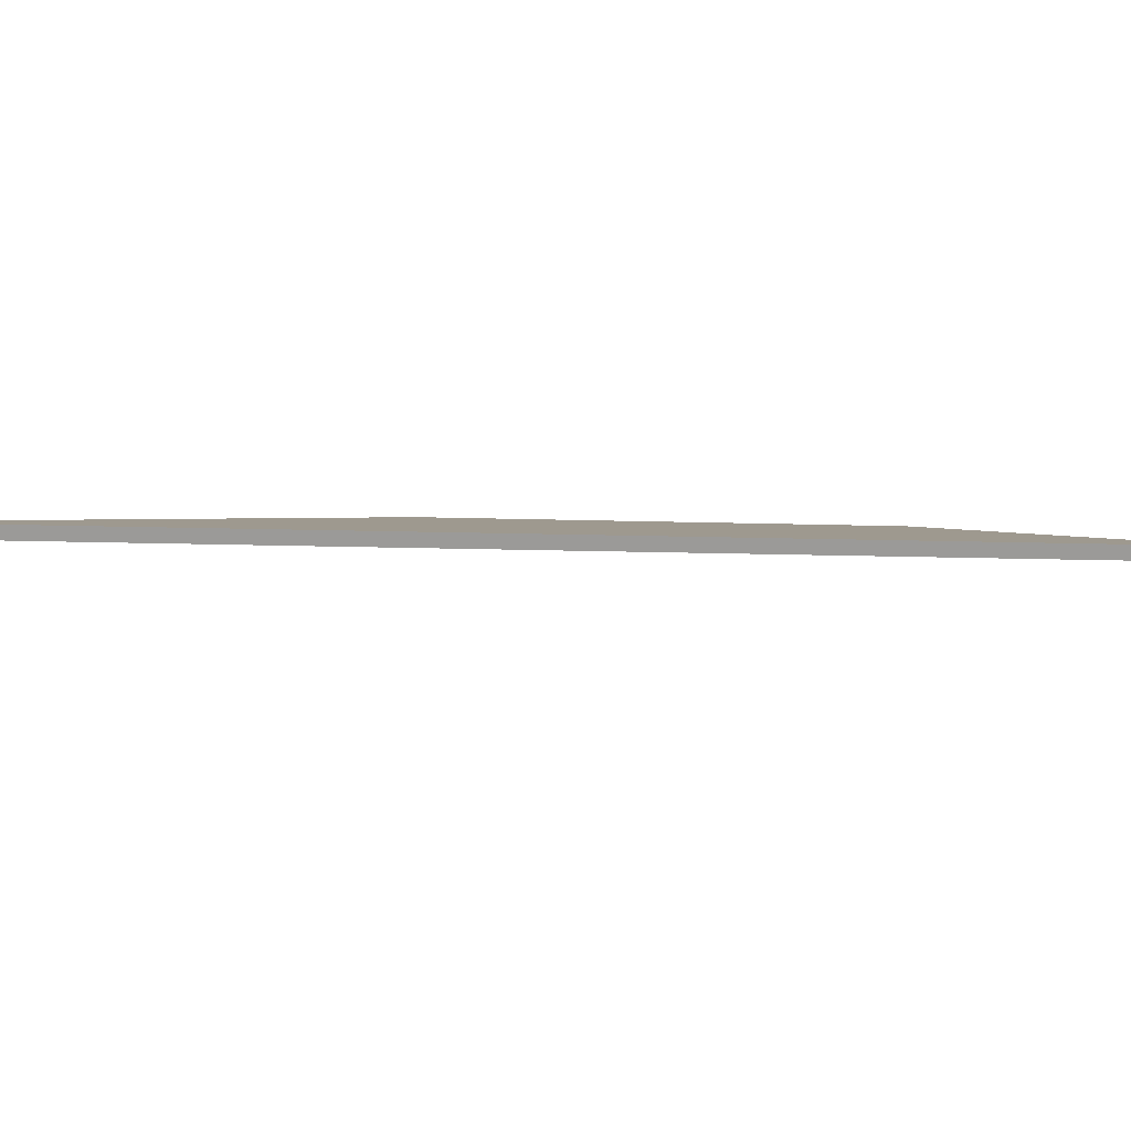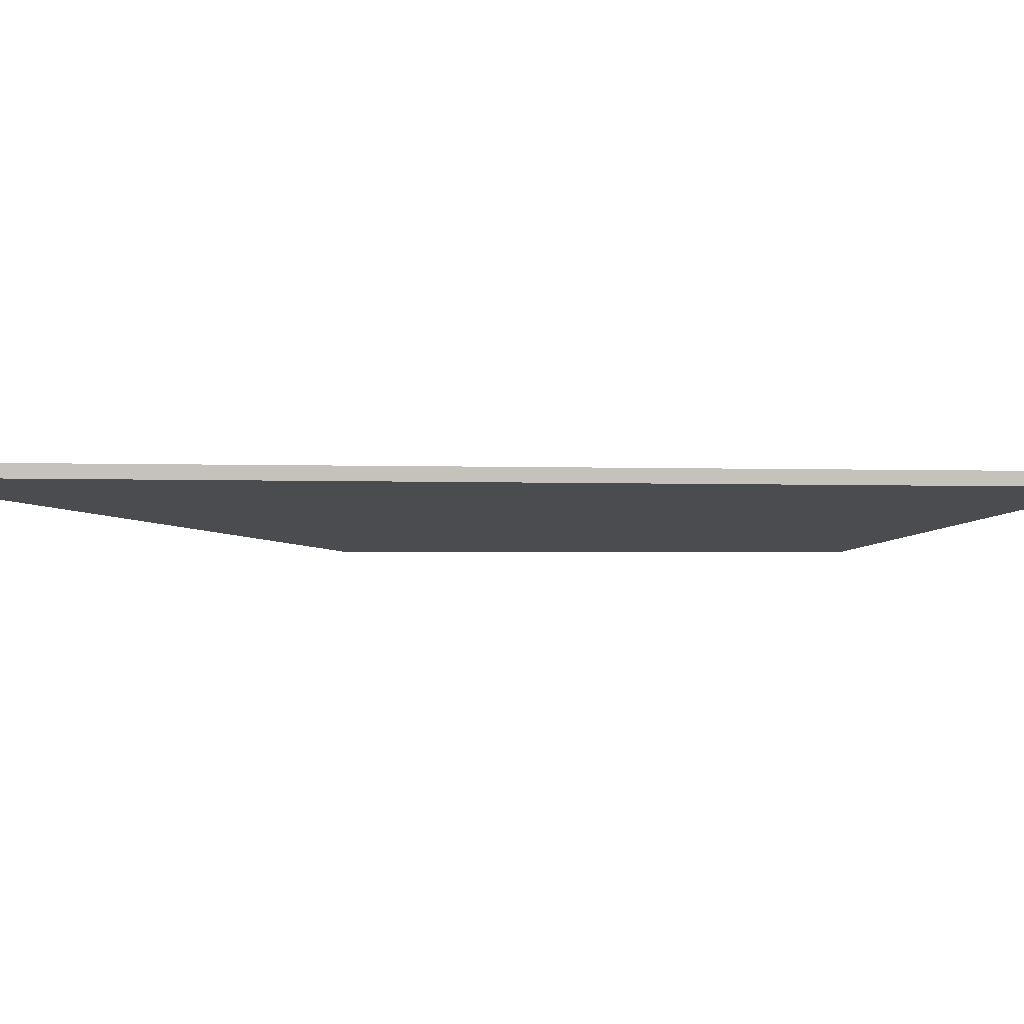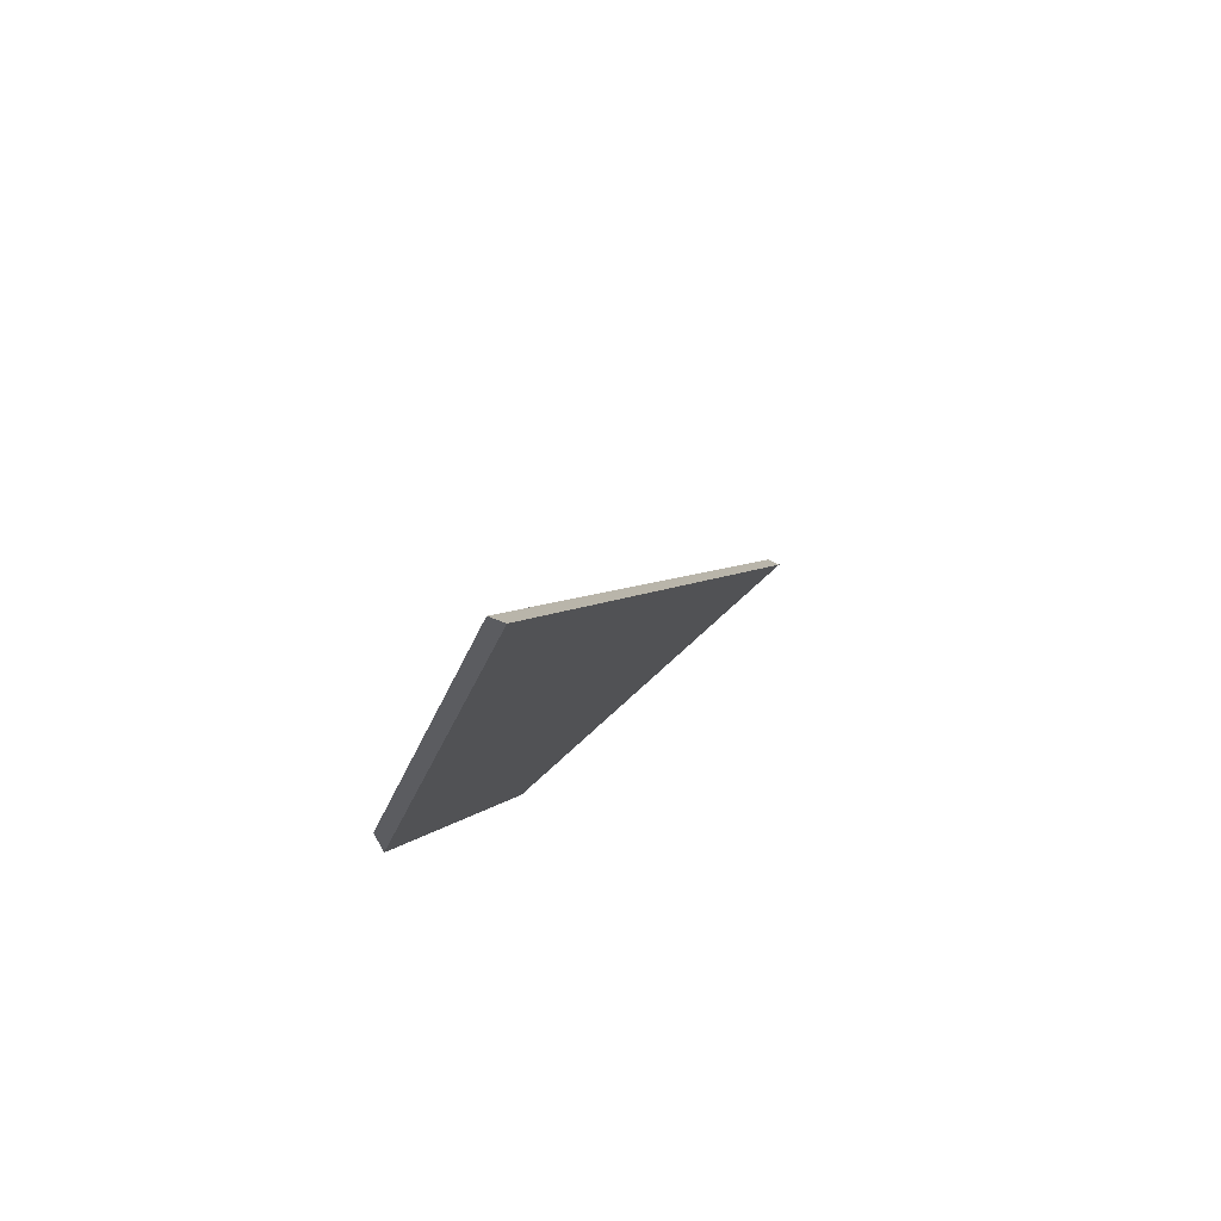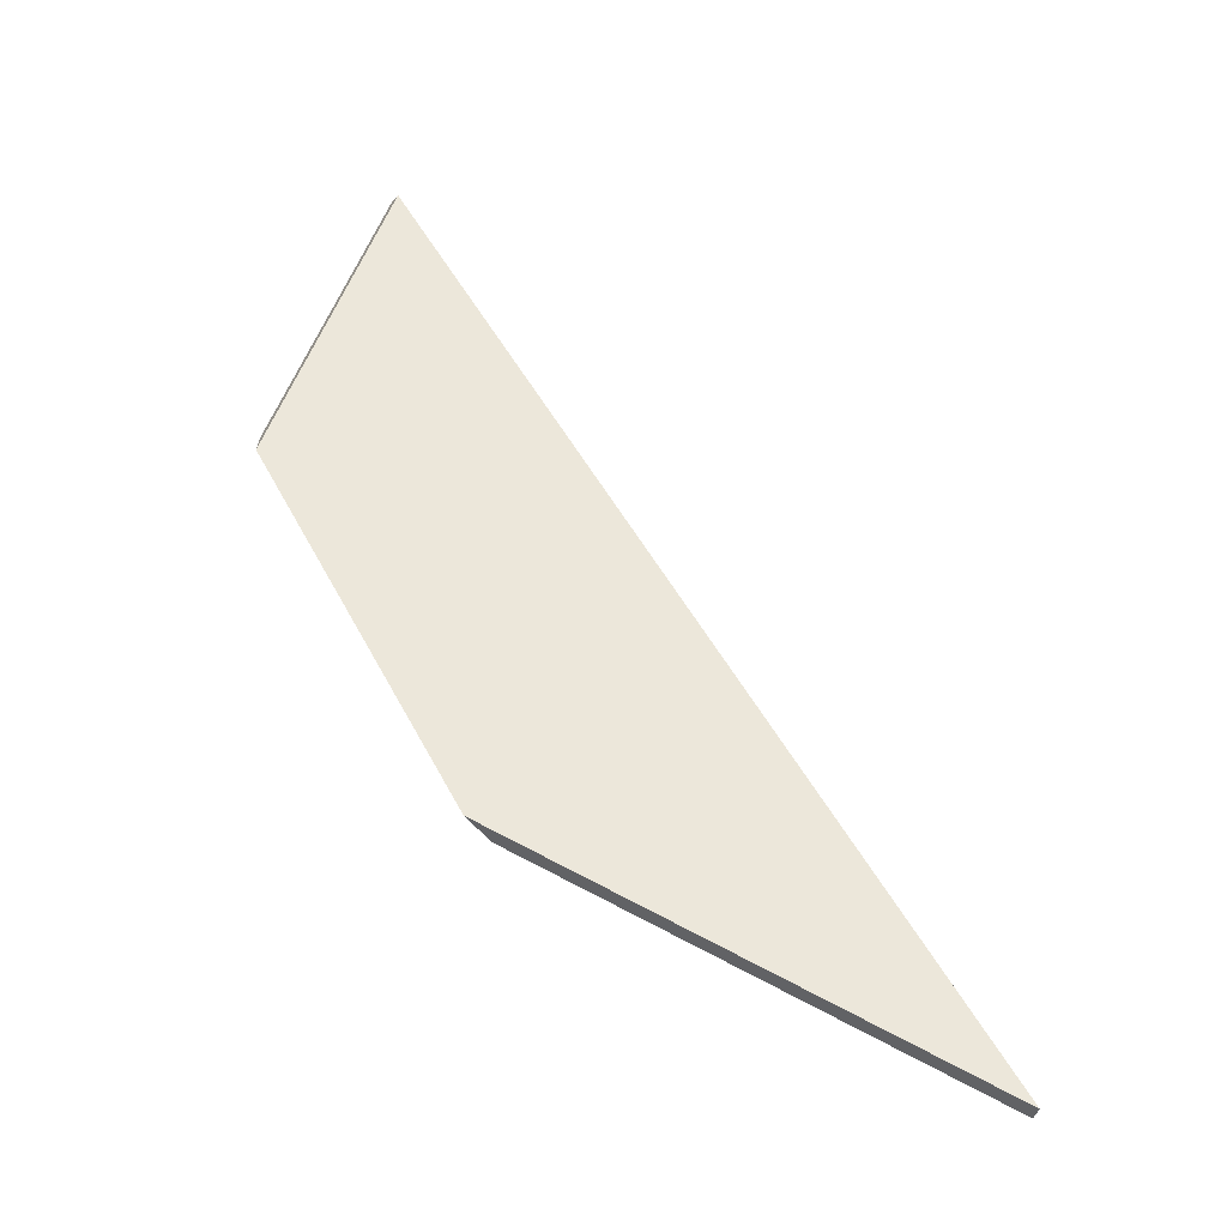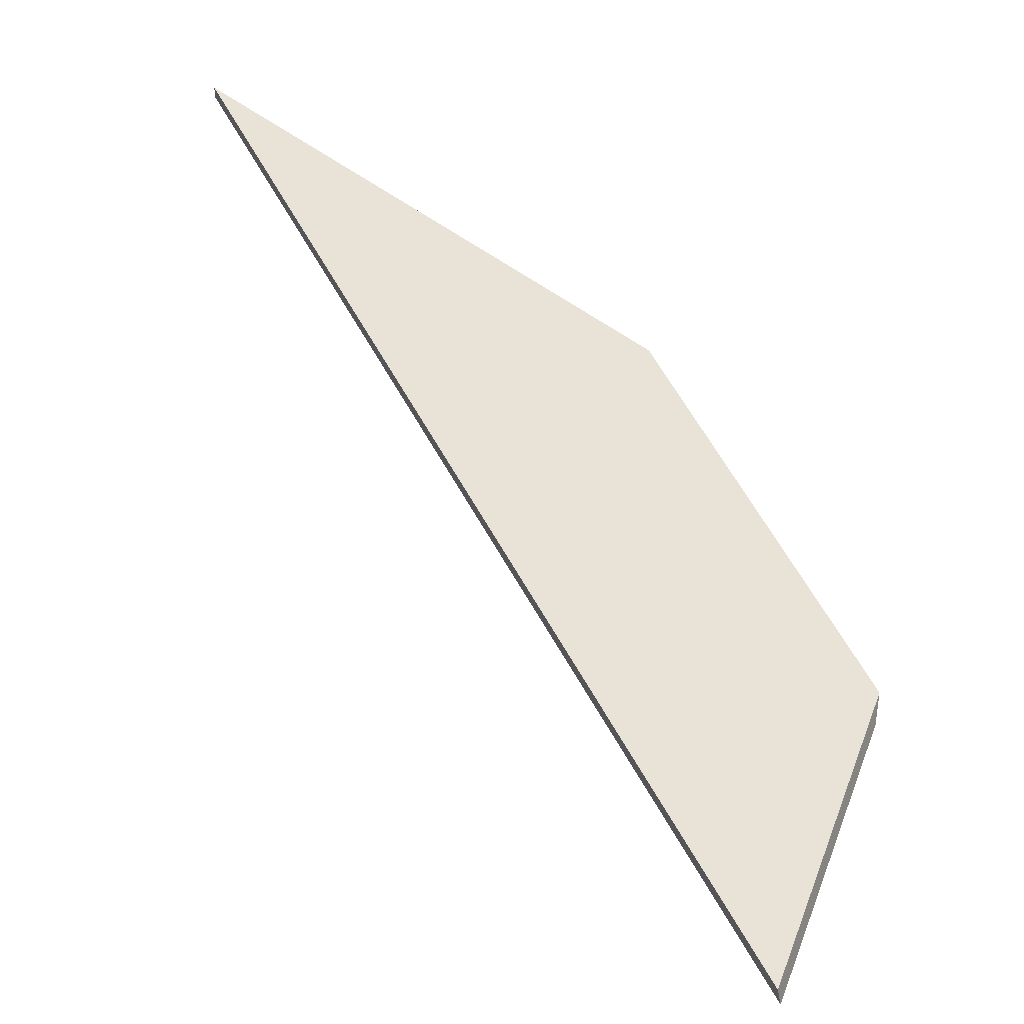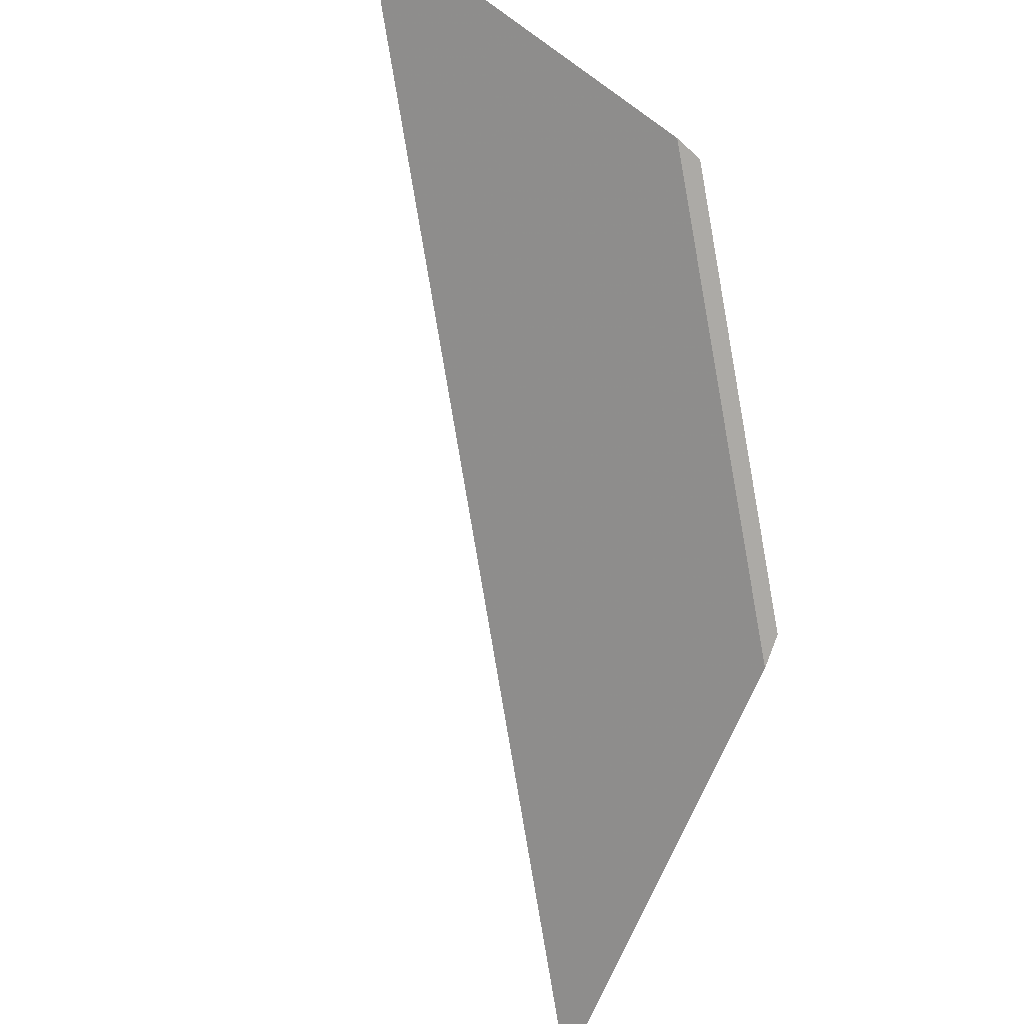
<metadata>
{"format":"obj","ext":"obj","renderer":"f3d","projection":"perspective","resolution":1024,"background":"white","views":[{"elev":20.4,"azim":-57.8,"up":"+Y"},{"elev":1.9,"azim":-59.3,"up":"+Y"},{"elev":65.6,"azim":116.4,"up":"+Z"},{"elev":-44.3,"azim":163.1,"up":"+Z"},{"elev":52.7,"azim":3.5,"up":"+Y"},{"elev":-72.2,"azim":39.5,"up":"+Y"}]}
</metadata>
<code>
v -0.05519 -0.02278 2.047
v 0.004498 -0.03378 2.081
v 0.03791 -0.03378 2.141
v 0.02529 -0.02399 2.184
v 0.02483 -0.02203 2.184
v 0.02529 -0.02399 2.184
v 0.03791 -0.03378 2.141
v 0.03837 -0.03255 2.137
v 0.03837 -0.03255 2.137
v 0.03791 -0.03378 2.141
v 0.004498 -0.03378 2.081
v 0.008355 -0.03255 2.083
v 0.008355 -0.03255 2.083
v 0.004498 -0.03378 2.081
v -0.05519 -0.02278 2.047
v -0.05519 -0.02083 2.047
v -0.05519 -0.02083 2.047
v -0.05519 -0.02278 2.047
v 0.02529 -0.02399 2.184
v 0.02483 -0.02203 2.184
v 0.02483 -0.02203 2.184
v 0.03837 -0.03255 2.137
v 0.008355 -0.03255 2.083
v -0.05519 -0.02083 2.047
f 1 2 3
f 1 3 4
f 5 6 7
f 5 7 8
f 9 10 11
f 9 11 12
f 13 14 15
f 13 15 16
f 17 18 19
f 17 19 20
f 21 22 23
f 21 23 24

</code>
